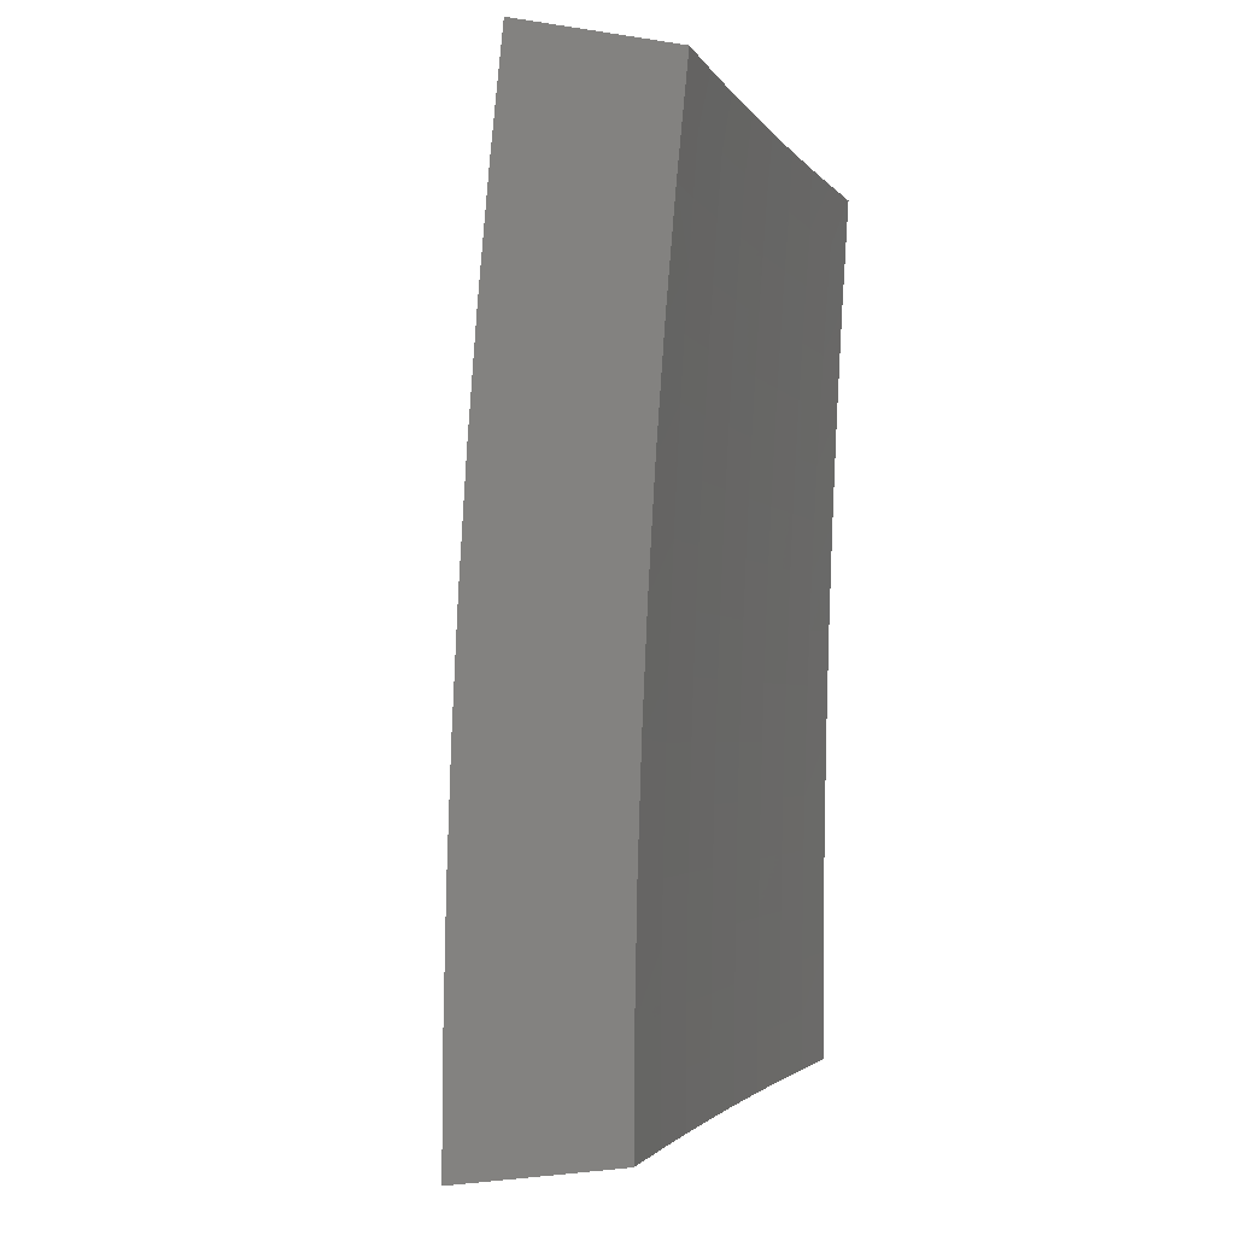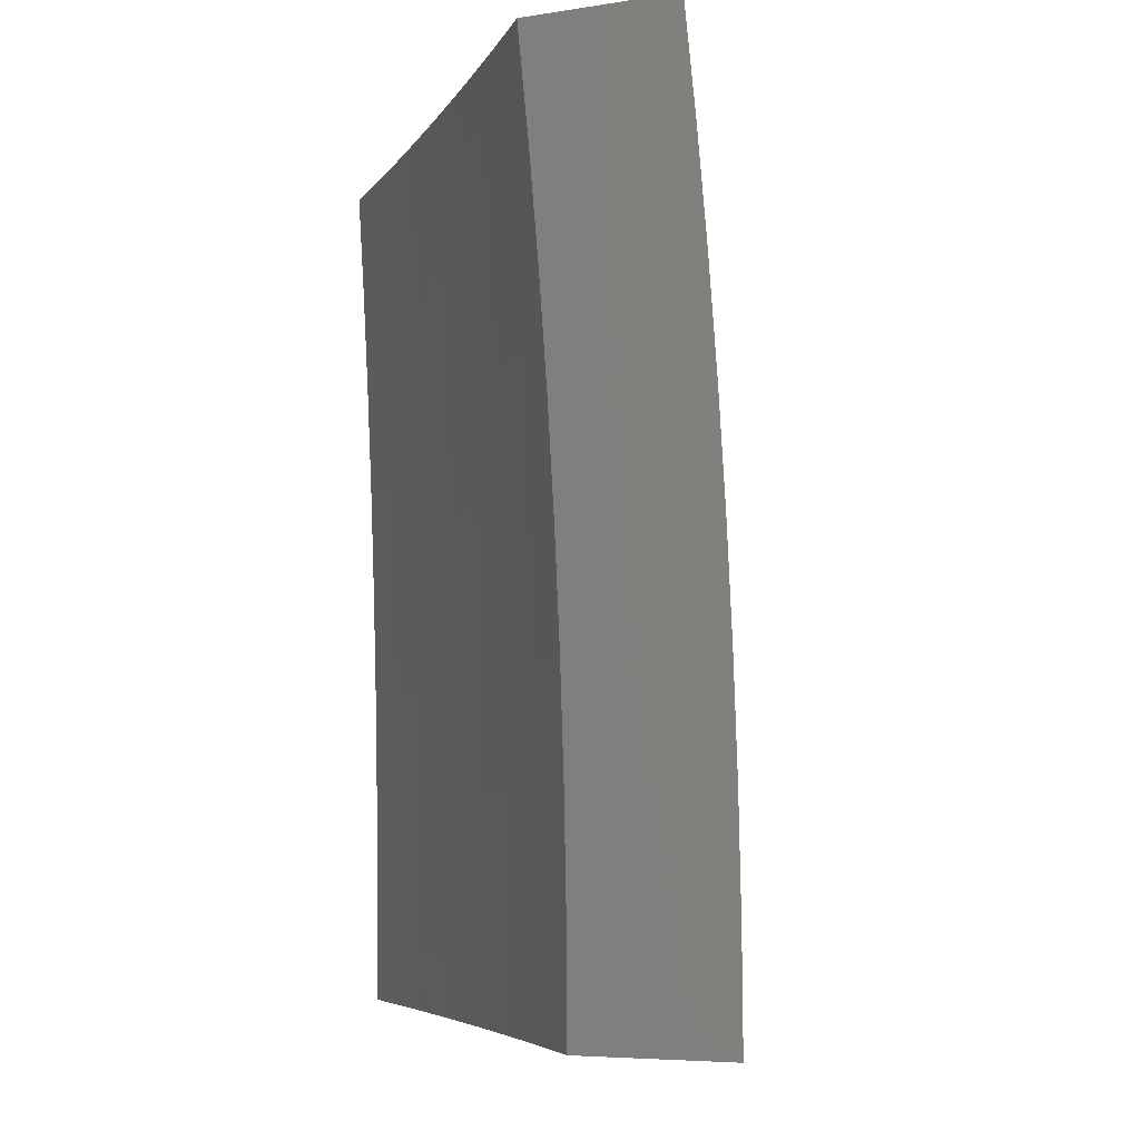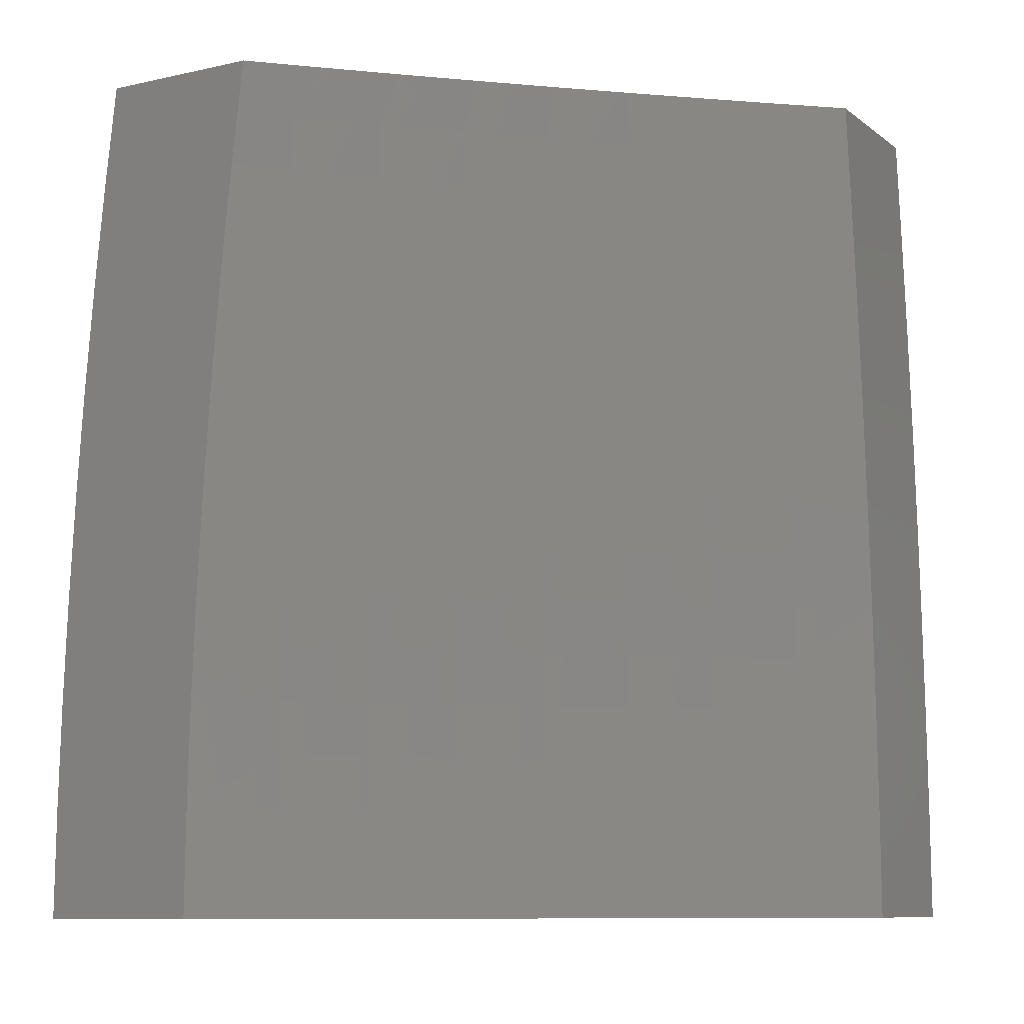
<metadata>
{"format":"stl","ext":"stl","renderer":"f3d","projection":"perspective","resolution":1024,"background":"white","views":[{"elev":-2.4,"azim":-121.6,"up":"+Z"},{"elev":-5.9,"azim":26.2,"up":"+Z"},{"elev":-9.5,"azim":-60.1,"up":"+Z"}]}
</metadata>
<code>
# stl→obj: 337 verts, 670 faces
v 8.655 7.104 -9.243e-35
v 8.655 7.104 0.03078
v 8.743 7 0
v 8.655 7.104 0.06159
v 8.743 7 0.1253
v 8.655 7.104 0.09243
v 8.654 7.104 0.1233
v 8.565 7.207 0.1233
v 8.564 7.207 0.1542
v 8.473 7.309 0.1542
v 8.473 7.309 0.1852
v 8.381 7.41 0.1852
v 8.38 7.41 0.2161
v 8.287 7.51 0.2161
v 8.286 7.509 0.2471
v 8.191 7.608 0.2471
v 8.191 7.608 0.2782
v 8.095 7.705 0.2782
v 8.094 7.705 0.3092
v 8 7.8 0.2505
v 8 7.796 0.3757
v 8.565 7.208 0.03078
v 8.565 7.208 -3.169e-34
v 8.474 7.31 0.03078
v 8.474 7.31 -5.942e-34
v 8.382 7.411 0.03078
v 8.382 7.411 -8.451e-34
v 8.288 7.511 0.03078
v 8.288 7.511 -9.903e-34
v 8.193 7.61 0.03078
v 8.193 7.61 -9.507e-34
v 8.097 7.708 0.03078
v 8.097 7.708 -6.47e-34
v 8 7.804 0
v 8.097 7.707 0.06159
v 8 7.803 0.1253
v 8.097 7.707 0.09243
v 8.097 7.707 0.1233
v 8.193 7.61 0.09243
v 8.193 7.609 0.1233
v 8.288 7.511 0.09243
v 8.288 7.511 0.1233
v 8.381 7.411 0.09243
v 8.381 7.411 0.1233
v 8.474 7.31 0.09243
v 8.474 7.31 0.1233
v 8.565 7.208 0.09243
v 8.096 7.707 0.1852
v 8.097 7.707 0.1542
v 8 7.79 0.5008
v 8.092 7.702 0.4338
v 8.092 7.703 0.4026
v 8.093 7.704 0.3715
v 8.189 7.606 0.3715
v 8.19 7.607 0.3403
v 8.285 7.508 0.3403
v 8.285 7.508 0.3092
v 8.379 7.408 0.3092
v 8.379 7.409 0.2782
v 8.472 7.308 0.2782
v 8.472 7.308 0.2471
v 8.563 7.206 0.2471
v 8.564 7.206 0.2161
v 8.653 7.103 0.2161
v 8.654 7.104 0.1852
v 8.74 7 0.2505
v 8 7.781 0.6258
v 8.088 7.699 0.5589
v 8.089 7.7 0.5276
v 8.09 7.701 0.4963
v 8.186 7.603 0.4963
v 8.187 7.604 0.465
v 8.282 7.505 0.465
v 8.282 7.506 0.4338
v 8.376 7.406 0.4338
v 8.377 7.407 0.4026
v 8.469 7.305 0.4026
v 8.47 7.306 0.3715
v 8.561 7.204 0.3715
v 8.562 7.205 0.3403
v 8.651 7.101 0.3403
v 8.652 7.102 0.3092
v 8.736 7 0.3756
v 8 7.771 0.7507
v 8.083 7.694 0.6844
v 8.086 7.697 0.6216
v 8.184 7.601 0.5589
v 8.185 7.602 0.5276
v 8.28 7.503 0.5276
v 8.281 7.504 0.4963
v 8.374 7.404 0.4963
v 8.375 7.405 0.465
v 8.467 7.304 0.465
v 8.468 7.305 0.4338
v 8.559 7.203 0.4338
v 8.56 7.203 0.4026
v 8.65 7.1 0.4026
v 8.651 7.101 0.3715
v 8 7.76 0.8754
v 8.078 7.689 0.8103
v 8.081 7.692 0.7473
v 8.179 7.597 0.6844
v 8.182 7.599 0.6216
v 8.276 7.5 0.6216
v 8.279 7.502 0.5589
v 8.372 7.402 0.5589
v 8.373 7.403 0.5276
v 8.465 7.302 0.5276
v 8.466 7.303 0.4963
v 8.557 7.201 0.4963
v 8.558 7.202 0.465
v 8.648 7.099 0.465
v 8.649 7.099 0.4338
v 8.73 7 0.5007
v 8 7.746 1
v 8.071 7.683 0.9367
v 8.075 7.686 0.8734
v 8.174 7.591 0.8103
v 8.177 7.594 0.7473
v 8.271 7.495 0.7473
v 8.274 7.498 0.6844
v 8.367 7.398 0.6844
v 8.37 7.4 0.6216
v 8.462 7.299 0.6216
v 8.464 7.301 0.5589
v 8.555 7.199 0.5589
v 8.556 7.2 0.5276
v 8.646 7.097 0.5276
v 8.647 7.098 0.4963
v 8.09 7.656 1
v 8.167 7.585 0.9367
v 8.17 7.588 0.8734
v 8.265 7.49 0.8734
v 8.268 7.493 0.8103
v 8.362 7.393 0.8103
v 8.365 7.396 0.7473
v 8.457 7.295 0.7473
v 8.46 7.297 0.6844
v 8.551 7.195 0.6844
v 8.553 7.197 0.6216
v 8.643 7.094 0.6216
v 8.645 7.096 0.5589
v 8.722 7 0.6257
v 8.179 7.566 1
v 8.262 7.486 0.9367
v 8.358 7.39 0.8734
v 8.454 7.292 0.8103
v 8.548 7.193 0.7473
v 8.64 7.092 0.6844
v 8.267 7.474 1
v 8.355 7.387 0.9367
v 8.45 7.289 0.8734
v 8.545 7.19 0.8103
v 8.637 7.09 0.7473
v 8.713 7 0.7506
v 8.353 7.381 1
v 8.439 7.287 1
v 8.447 7.286 0.9367
v 8.524 7.192 1
v 8.538 7.184 0.9367
v 8.607 7.097 1
v 8.627 7.081 0.9367
v 8.689 7 1
v 8.702 7 0.8754
v 8.634 7.087 0.8103
v 8.631 7.084 0.8734
v 8.565 7.208 0.06159
v 8.474 7.31 0.06159
v 8.382 7.411 0.06159
v 8.288 7.511 0.06159
v 8.193 7.61 0.06159
v 8.654 7.104 0.1542
v 8.564 7.207 0.1852
v 8.653 7.103 0.2471
v 8.652 7.102 0.2782
v 8.562 7.205 0.3092
v 8.47 7.307 0.3403
v 8.378 7.407 0.3715
v 8.283 7.506 0.4026
v 8.188 7.605 0.4338
v 8.091 7.701 0.465
v 8.563 7.206 0.2782
v 8.541 7.187 0.8734
v 8.473 7.309 0.2161
v 8.38 7.409 0.2471
v 8.286 7.509 0.2782
v 8.19 7.607 0.3092
v 8.094 7.704 0.3403
v 8.471 7.307 0.3092
v 8.381 7.41 0.1542
v 8.287 7.51 0.1542
v 8.193 7.609 0.1542
v 8.378 7.408 0.3403
v 8.287 7.51 0.1852
v 8.192 7.609 0.2161
v 8.095 7.706 0.2471
v 8.284 7.507 0.3715
v 8.192 7.609 0.1852
v 8.188 7.605 0.4026
v 8.096 7.706 0.2161
v 8 7.613 0.1253
v 8 7.614 0
v 8.073 7.539 0.06158
v 8.073 7.54 1.529e-53
v 8.146 7.464 5.241e-53
v 8.146 7.464 0.06158
v 8.218 7.389 9.826e-53
v 8.218 7.389 0.06158
v 8.289 7.312 1.398e-52
v 8.289 7.312 0.06158
v 8.36 7.235 1.638e-52
v 8.36 7.235 0.06158
v 8.429 7.157 1.572e-52
v 8.429 7.157 0.06158
v 8.498 7.079 1.07e-52
v 8.498 7.079 0.06158
v 8.567 7 0
v 8.566 7 0.1253
v 8.563 7 0.2505
v 8.497 7.078 0.1851
v 8.498 7.079 0.1233
v 8.429 7.157 0.1233
v 8.359 7.235 0.1233
v 8.289 7.312 0.1233
v 8.217 7.388 0.1233
v 8.146 7.464 0.1233
v 8.073 7.539 0.1233
v 8.559 7 0.3757
v 8.495 7.076 0.3092
v 8.496 7.077 0.2471
v 8.427 7.156 0.2471
v 8.428 7.157 0.1851
v 8.358 7.233 0.2471
v 8.359 7.234 0.1851
v 8.287 7.311 0.2471
v 8.288 7.311 0.1851
v 8.216 7.387 0.2471
v 8.217 7.388 0.1851
v 8.144 7.463 0.2471
v 8.145 7.463 0.1851
v 8.072 7.538 0.2471
v 8.072 7.539 0.1851
v 8 7.61 0.2506
v 8.553 7 0.5008
v 8.492 7.074 0.4338
v 8.494 7.075 0.3714
v 8.425 7.154 0.3714
v 8.426 7.155 0.3092
v 8.355 7.231 0.3714
v 8.357 7.233 0.3092
v 8.285 7.308 0.3714
v 8.286 7.31 0.3092
v 8.214 7.385 0.3714
v 8.215 7.386 0.3092
v 8.142 7.461 0.3714
v 8.143 7.462 0.3092
v 8.069 7.536 0.3714
v 8.07 7.537 0.3092
v 8 7.606 0.3758
v 8.545 7 0.6258
v 8.488 7.071 0.5588
v 8.491 7.072 0.4962
v 8.422 7.151 0.4962
v 8.423 7.152 0.4338
v 8.352 7.228 0.4962
v 8.354 7.23 0.4338
v 8.282 7.305 0.4962
v 8.283 7.307 0.4338
v 8.21 7.382 0.4962
v 8.212 7.383 0.4338
v 8.139 7.457 0.4962
v 8.14 7.459 0.4338
v 8.066 7.532 0.4962
v 8.068 7.534 0.4338
v 8 7.599 0.5009
v 8.536 7 0.7506
v 8.483 7.066 0.6843
v 8.486 7.069 0.6215
v 8.417 7.147 0.6215
v 8.42 7.149 0.5588
v 8.348 7.225 0.6215
v 8.35 7.227 0.5588
v 8.277 7.301 0.6215
v 8.28 7.304 0.5588
v 8.206 7.378 0.6215
v 8.208 7.38 0.5588
v 8.134 7.453 0.6215
v 8.136 7.456 0.5588
v 8.062 7.528 0.6215
v 8.064 7.531 0.5588
v 8 7.591 0.6259
v 8.524 7 0.8754
v 8.477 7.061 0.8103
v 8.481 7.064 0.7473
v 8.412 7.142 0.7473
v 8.415 7.145 0.6843
v 8.342 7.22 0.7473
v 8.345 7.222 0.6843
v 8.272 7.297 0.7473
v 8.275 7.299 0.6843
v 8.201 7.373 0.7473
v 8.204 7.376 0.6843
v 8.129 7.449 0.7473
v 8.132 7.451 0.6843
v 8.056 7.524 0.7473
v 8.059 7.526 0.6843
v 8 7.581 0.7508
v 8.512 7 1
v 8.47 7.055 0.9367
v 8.474 7.059 0.8734
v 8.405 7.137 0.8734
v 8.409 7.14 0.8103
v 8.336 7.214 0.8734
v 8.339 7.217 0.8103
v 8.265 7.291 0.8734
v 8.269 7.294 0.8103
v 8.194 7.367 0.8734
v 8.198 7.37 0.8103
v 8.123 7.443 0.8734
v 8.126 7.446 0.8103
v 8.05 7.518 0.8734
v 8.053 7.521 0.8103
v 8 7.569 0.8755
v 8.45 7.071 1
v 8.402 7.134 0.9367
v 8.387 7.142 1
v 8.332 7.211 0.9367
v 8.324 7.212 1
v 8.262 7.288 0.9367
v 8.261 7.282 1
v 8.196 7.351 1
v 8.191 7.364 0.9367
v 8.131 7.419 1
v 8.119 7.44 0.9367
v 8.066 7.487 1
v 8.047 7.514 0.9367
v 8 7.555 1
f 1 2 3
f 3 2 4
f 3 4 5
f 5 4 6
f 5 6 7
f 7 6 8
f 7 8 9
f 9 8 10
f 9 10 11
f 11 10 12
f 11 12 13
f 13 12 14
f 13 14 15
f 15 14 16
f 15 16 17
f 17 16 18
f 17 18 19
f 19 18 20
f 19 20 21
f 2 1 22
f 22 1 23
f 22 23 24
f 24 23 25
f 24 25 26
f 26 25 27
f 26 27 28
f 28 27 29
f 28 29 30
f 30 29 31
f 30 31 32
f 32 31 33
f 32 33 34
f 32 34 35
f 35 34 36
f 35 36 37
f 37 36 38
f 37 38 39
f 39 38 40
f 39 40 41
f 41 40 42
f 41 42 43
f 43 42 44
f 43 44 45
f 45 44 46
f 45 46 47
f 47 46 8
f 47 8 6
f 20 48 36
f 36 48 49
f 36 49 38
f 38 49 40
f 50 51 21
f 21 51 52
f 21 52 53
f 53 52 54
f 53 54 55
f 55 54 56
f 55 56 57
f 57 56 58
f 57 58 59
f 59 58 60
f 59 60 61
f 61 60 62
f 61 62 63
f 63 62 64
f 63 64 65
f 65 64 66
f 65 66 5
f 67 68 50
f 50 68 69
f 50 69 70
f 70 69 71
f 70 71 72
f 72 71 73
f 72 73 74
f 74 73 75
f 74 75 76
f 76 75 77
f 76 77 78
f 78 77 79
f 78 79 80
f 80 79 81
f 80 81 82
f 82 81 83
f 82 83 66
f 84 85 67
f 67 85 86
f 67 86 68
f 68 86 87
f 68 87 88
f 88 87 89
f 88 89 90
f 90 89 91
f 90 91 92
f 92 91 93
f 92 93 94
f 94 93 95
f 94 95 96
f 96 95 97
f 96 97 98
f 98 97 83
f 98 83 81
f 99 100 84
f 84 100 101
f 84 101 85
f 85 101 102
f 85 102 103
f 103 102 104
f 103 104 105
f 105 104 106
f 105 106 107
f 107 106 108
f 107 108 109
f 109 108 110
f 109 110 111
f 111 110 112
f 111 112 113
f 113 112 114
f 113 114 83
f 115 116 99
f 99 116 117
f 99 117 100
f 100 117 118
f 100 118 119
f 119 118 120
f 119 120 121
f 121 120 122
f 121 122 123
f 123 122 124
f 123 124 125
f 125 124 126
f 125 126 127
f 127 126 128
f 127 128 129
f 129 128 114
f 129 114 112
f 115 130 116
f 116 130 131
f 116 131 132
f 132 131 133
f 132 133 134
f 134 133 135
f 134 135 136
f 136 135 137
f 136 137 138
f 138 137 139
f 138 139 140
f 140 139 141
f 140 141 142
f 142 141 143
f 142 143 114
f 130 144 131
f 131 144 145
f 131 145 133
f 133 145 146
f 133 146 135
f 135 146 147
f 135 147 137
f 137 147 148
f 137 148 139
f 139 148 149
f 139 149 141
f 141 149 143
f 144 150 145
f 145 150 151
f 145 151 146
f 146 151 152
f 146 152 147
f 147 152 153
f 147 153 148
f 148 153 154
f 148 154 149
f 149 154 155
f 149 155 143
f 150 156 151
f 151 156 157
f 151 157 158
f 158 157 159
f 158 159 160
f 160 159 161
f 160 161 162
f 162 161 163
f 162 163 164
f 155 165 164
f 164 165 166
f 164 166 162
f 162 166 160
f 47 6 4
f 4 2 167
f 167 2 22
f 167 22 168
f 168 22 24
f 168 24 169
f 169 24 26
f 169 26 170
f 170 26 28
f 170 28 171
f 171 28 30
f 171 30 35
f 35 30 32
f 65 5 172
f 172 5 7
f 172 7 9
f 65 172 173
f 173 172 9
f 173 9 11
f 64 174 66
f 66 174 175
f 66 175 82
f 82 175 176
f 82 176 80
f 80 176 177
f 80 177 78
f 78 177 178
f 78 178 76
f 76 178 179
f 76 179 74
f 74 179 180
f 74 180 72
f 72 180 181
f 72 181 70
f 70 181 50
f 64 62 174
f 174 62 182
f 174 182 175
f 175 182 176
f 113 83 97
f 96 98 79
f 79 98 81
f 111 113 95
f 95 113 97
f 142 114 128
f 127 129 110
f 110 129 112
f 140 142 126
f 126 142 128
f 165 155 154
f 154 153 165
f 165 153 183
f 165 183 166
f 166 183 160
f 45 47 167
f 167 47 4
f 45 167 168
f 10 8 46
f 65 173 63
f 63 173 184
f 63 184 61
f 61 184 185
f 61 185 59
f 59 185 186
f 59 186 57
f 57 186 187
f 57 187 55
f 55 187 188
f 55 188 53
f 53 188 21
f 184 173 11
f 62 60 182
f 182 60 189
f 182 189 176
f 176 189 177
f 94 96 77
f 77 96 79
f 109 111 93
f 93 111 95
f 125 127 108
f 108 127 110
f 138 140 124
f 124 140 126
f 158 160 183
f 158 183 152
f 152 183 153
f 43 45 168
f 43 168 169
f 10 46 190
f 190 46 44
f 190 44 191
f 191 44 42
f 191 42 192
f 192 42 40
f 192 40 49
f 185 184 13
f 13 184 11
f 60 58 189
f 189 58 193
f 189 193 177
f 177 193 178
f 92 94 75
f 75 94 77
f 107 109 91
f 91 109 93
f 123 125 106
f 106 125 108
f 136 138 122
f 122 138 124
f 151 158 152
f 41 43 169
f 41 169 170
f 10 190 12
f 12 190 194
f 12 194 14
f 14 194 195
f 14 195 16
f 16 195 196
f 16 196 18
f 18 196 20
f 194 190 191
f 186 185 15
f 15 185 13
f 58 56 193
f 193 56 197
f 193 197 178
f 178 197 179
f 90 92 73
f 73 92 75
f 105 107 89
f 89 107 91
f 121 123 104
f 104 123 106
f 134 136 120
f 120 136 122
f 39 41 170
f 39 170 171
f 194 191 198
f 198 191 192
f 198 192 48
f 48 192 49
f 187 186 17
f 17 186 15
f 56 54 197
f 197 54 199
f 197 199 179
f 179 199 180
f 88 90 71
f 71 90 73
f 103 105 87
f 87 105 89
f 119 121 102
f 102 121 104
f 132 134 118
f 118 134 120
f 37 39 171
f 37 171 35
f 194 198 195
f 195 198 200
f 195 200 196
f 196 200 20
f 200 198 48
f 188 187 19
f 19 187 17
f 54 52 199
f 199 52 51
f 199 51 180
f 180 51 181
f 68 88 69
f 69 88 71
f 85 103 86
f 86 103 87
f 100 119 101
f 101 119 102
f 116 132 117
f 117 132 118
f 20 200 48
f 21 188 19
f 50 181 51
f 201 202 203
f 203 202 204
f 203 204 205
f 203 205 206
f 206 205 207
f 206 207 208
f 208 207 209
f 208 209 210
f 210 209 211
f 210 211 212
f 212 211 213
f 212 213 214
f 214 213 215
f 214 215 216
f 216 215 217
f 216 217 218
f 219 220 218
f 218 220 221
f 218 221 216
f 216 221 222
f 216 222 214
f 214 222 223
f 214 223 212
f 212 223 224
f 212 224 210
f 210 224 225
f 210 225 208
f 208 225 226
f 208 226 206
f 206 226 227
f 206 227 203
f 203 227 201
f 228 229 219
f 219 229 230
f 219 230 220
f 220 230 231
f 220 231 232
f 232 231 233
f 232 233 234
f 234 233 235
f 234 235 236
f 236 235 237
f 236 237 238
f 238 237 239
f 238 239 240
f 240 239 241
f 240 241 242
f 242 241 243
f 242 243 201
f 244 245 228
f 228 245 246
f 228 246 229
f 229 246 247
f 229 247 248
f 248 247 249
f 248 249 250
f 250 249 251
f 250 251 252
f 252 251 253
f 252 253 254
f 254 253 255
f 254 255 256
f 256 255 257
f 256 257 258
f 258 257 259
f 258 259 243
f 260 261 244
f 244 261 262
f 244 262 245
f 245 262 263
f 245 263 264
f 264 263 265
f 264 265 266
f 266 265 267
f 266 267 268
f 268 267 269
f 268 269 270
f 270 269 271
f 270 271 272
f 272 271 273
f 272 273 274
f 274 273 275
f 274 275 259
f 276 277 260
f 260 277 278
f 260 278 261
f 261 278 279
f 261 279 280
f 280 279 281
f 280 281 282
f 282 281 283
f 282 283 284
f 284 283 285
f 284 285 286
f 286 285 287
f 286 287 288
f 288 287 289
f 288 289 290
f 290 289 291
f 290 291 275
f 292 293 276
f 276 293 294
f 276 294 277
f 277 294 295
f 277 295 296
f 296 295 297
f 296 297 298
f 298 297 299
f 298 299 300
f 300 299 301
f 300 301 302
f 302 301 303
f 302 303 304
f 304 303 305
f 304 305 306
f 306 305 307
f 306 307 291
f 308 309 292
f 292 309 310
f 292 310 293
f 293 310 311
f 293 311 312
f 312 311 313
f 312 313 314
f 314 313 315
f 314 315 316
f 316 315 317
f 316 317 318
f 318 317 319
f 318 319 320
f 320 319 321
f 320 321 322
f 322 321 323
f 322 323 307
f 308 324 309
f 309 324 325
f 309 325 310
f 310 325 311
f 324 326 325
f 325 326 327
f 325 327 311
f 311 327 313
f 326 328 327
f 327 328 329
f 327 329 313
f 313 329 315
f 328 330 329
f 329 330 331
f 329 331 332
f 332 331 333
f 332 333 334
f 334 333 335
f 334 335 336
f 336 335 337
f 336 337 323
f 242 201 227
f 258 243 241
f 240 242 226
f 226 242 227
f 274 259 257
f 256 258 239
f 239 258 241
f 290 275 273
f 272 274 255
f 255 274 257
f 306 291 289
f 288 290 271
f 271 290 273
f 322 307 305
f 304 306 287
f 287 306 289
f 336 323 321
f 320 322 303
f 303 322 305
f 334 336 319
f 319 336 321
f 238 240 225
f 225 240 226
f 254 256 237
f 237 256 239
f 270 272 253
f 253 272 255
f 286 288 269
f 269 288 271
f 302 304 285
f 285 304 287
f 318 320 301
f 301 320 303
f 332 334 317
f 317 334 319
f 236 238 224
f 224 238 225
f 252 254 235
f 235 254 237
f 268 270 251
f 251 270 253
f 284 286 267
f 267 286 269
f 300 302 283
f 283 302 285
f 316 318 299
f 299 318 301
f 315 329 332
f 332 317 315
f 234 236 223
f 223 236 224
f 250 252 233
f 233 252 235
f 266 268 249
f 249 268 251
f 282 284 265
f 265 284 267
f 298 300 281
f 281 300 283
f 314 316 297
f 297 316 299
f 232 234 222
f 222 234 223
f 248 250 231
f 231 250 233
f 264 266 247
f 247 266 249
f 280 282 263
f 263 282 265
f 296 298 279
f 279 298 281
f 312 314 295
f 295 314 297
f 220 232 221
f 221 232 222
f 229 248 230
f 230 248 231
f 245 264 246
f 246 264 247
f 261 280 262
f 262 280 263
f 277 296 278
f 278 296 279
f 293 312 294
f 294 312 295
f 99 291 115
f 115 291 307
f 115 307 323
f 99 84 291
f 291 84 275
f 275 84 67
f 275 67 259
f 259 67 50
f 259 50 243
f 243 50 21
f 243 21 20
f 243 20 201
f 201 20 36
f 201 36 202
f 202 36 34
f 323 337 115
f 34 33 202
f 202 33 204
f 204 33 31
f 204 31 205
f 205 31 29
f 205 29 207
f 207 29 27
f 207 27 209
f 209 27 211
f 211 27 25
f 211 25 213
f 213 25 23
f 213 23 215
f 215 23 1
f 215 1 217
f 217 1 3
f 163 161 308
f 308 161 324
f 324 161 159
f 324 159 326
f 326 159 157
f 326 157 328
f 328 157 156
f 328 156 330
f 330 156 331
f 331 156 150
f 331 150 333
f 333 150 144
f 333 144 335
f 335 144 130
f 335 130 337
f 337 130 115
f 3 5 217
f 217 5 218
f 218 5 66
f 218 66 219
f 219 66 83
f 219 83 114
f 219 114 228
f 228 114 143
f 228 143 244
f 244 143 155
f 244 155 260
f 260 155 164
f 260 164 163
f 308 292 163
f 163 292 276
f 163 276 260

</code>
